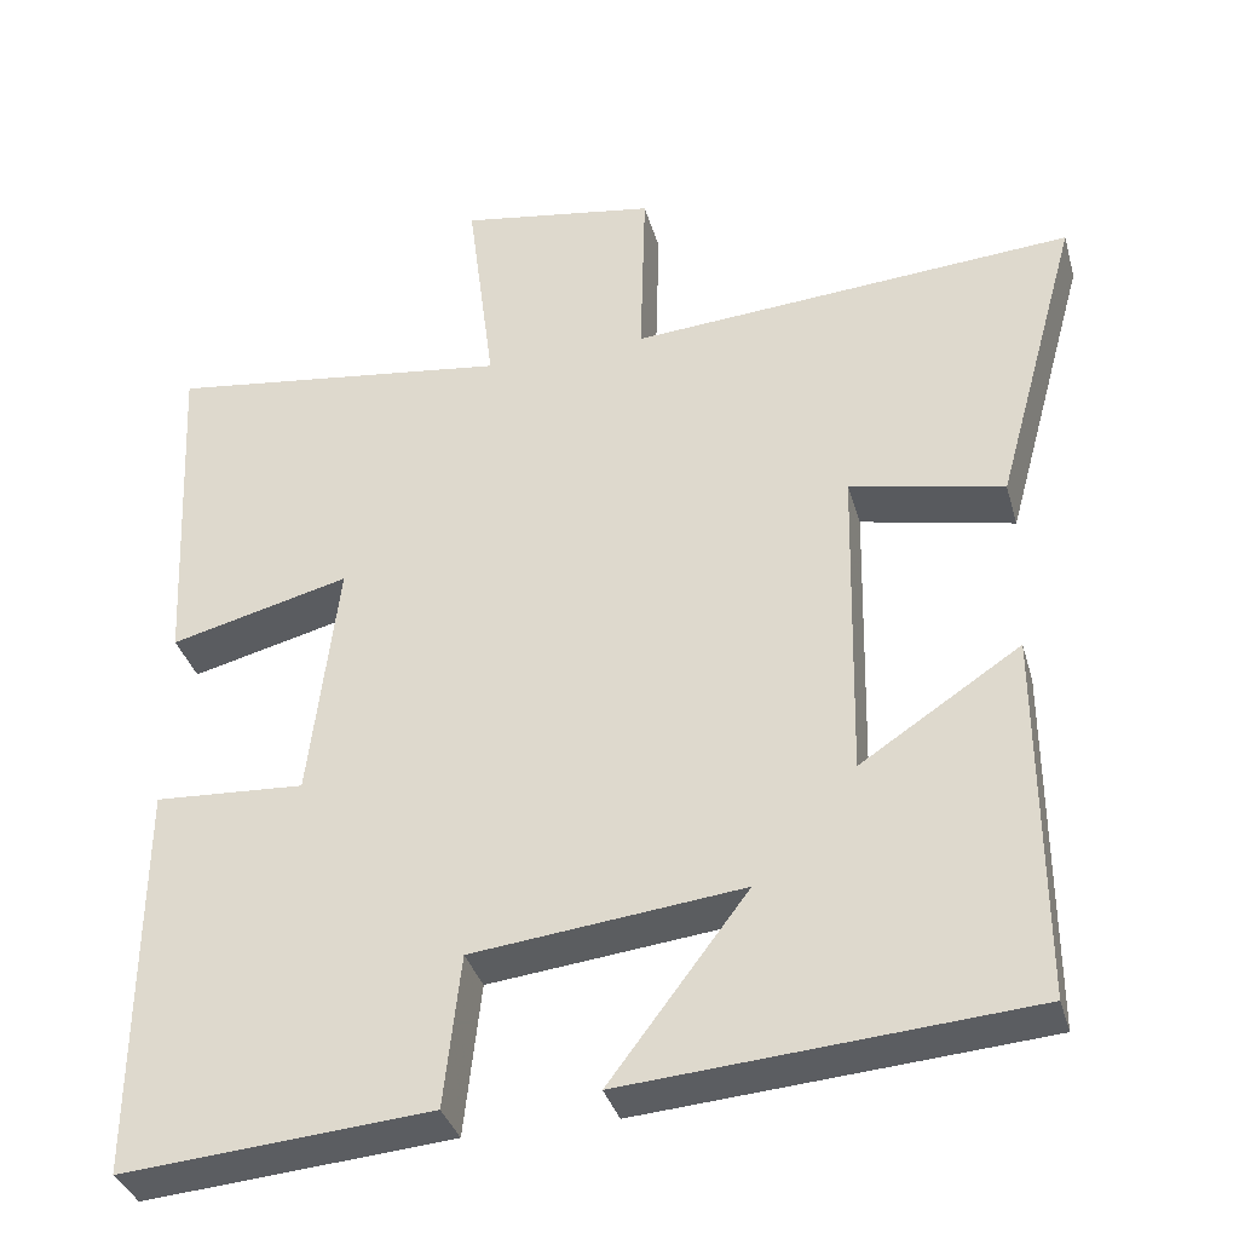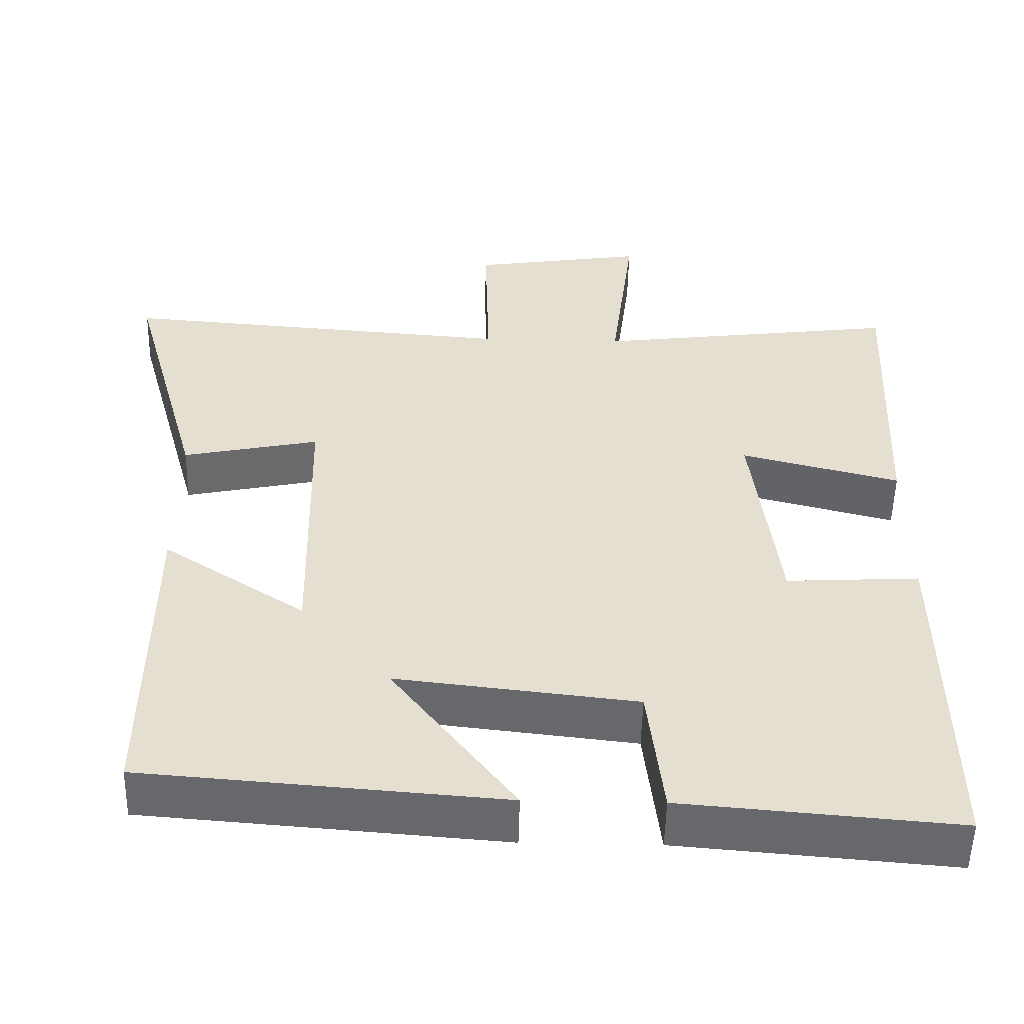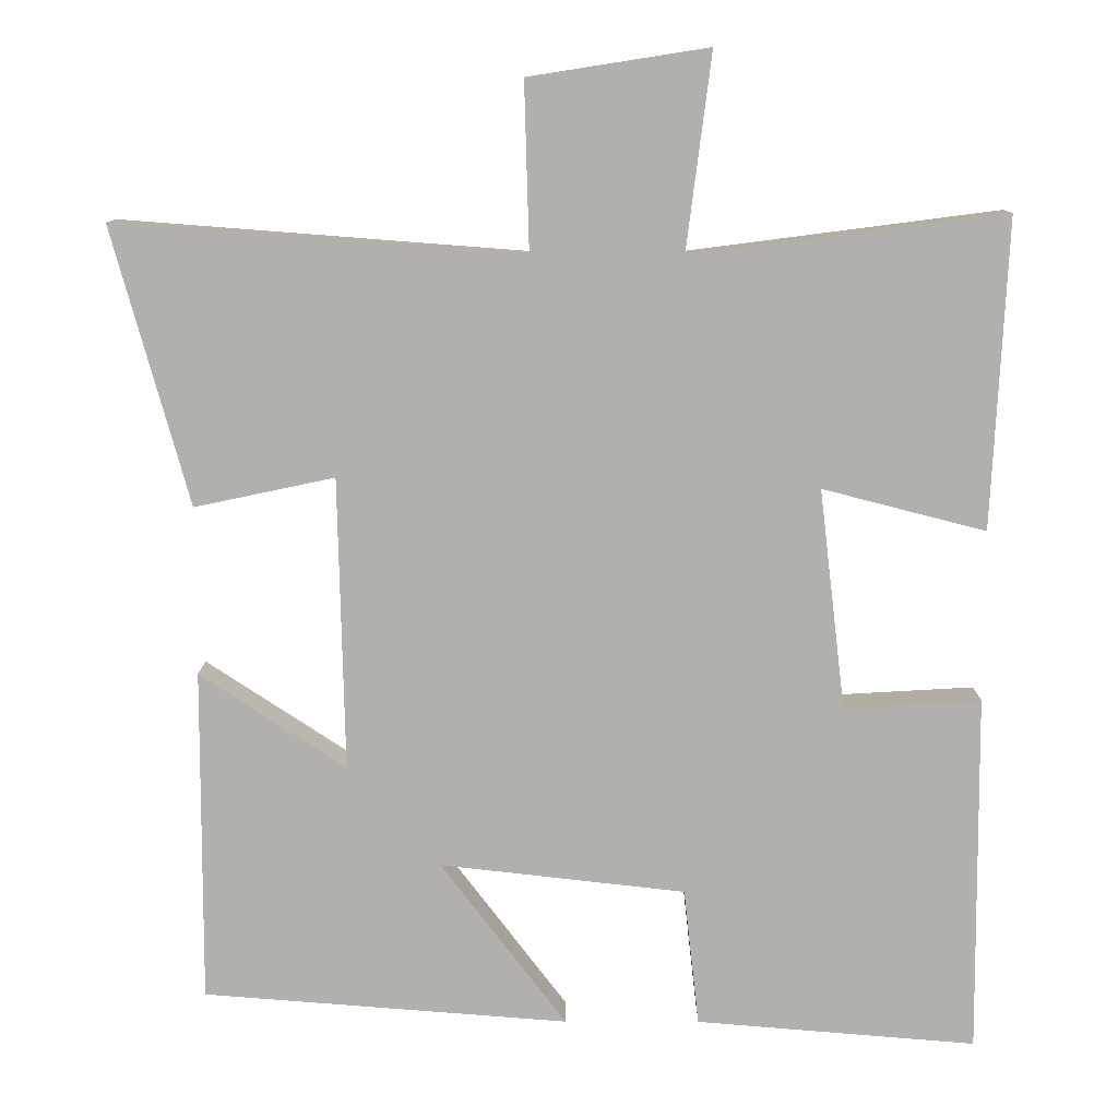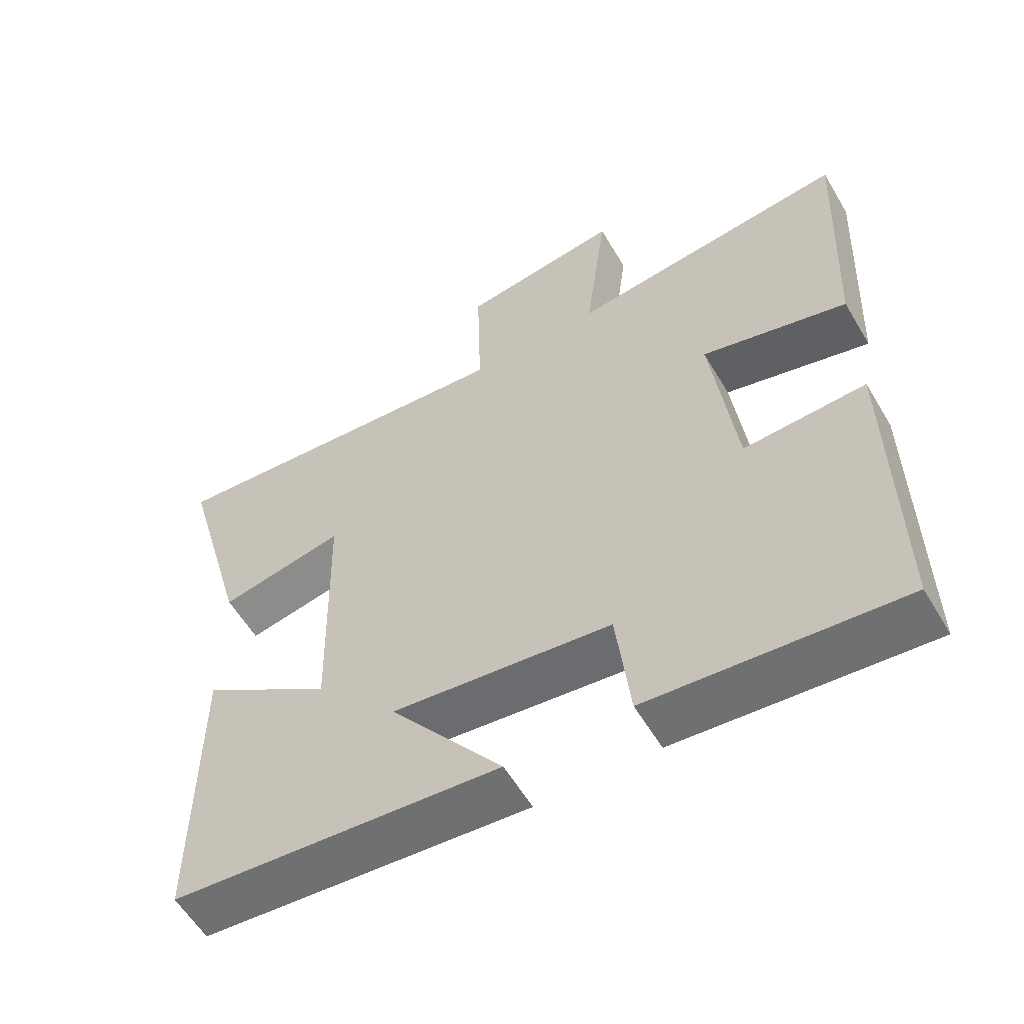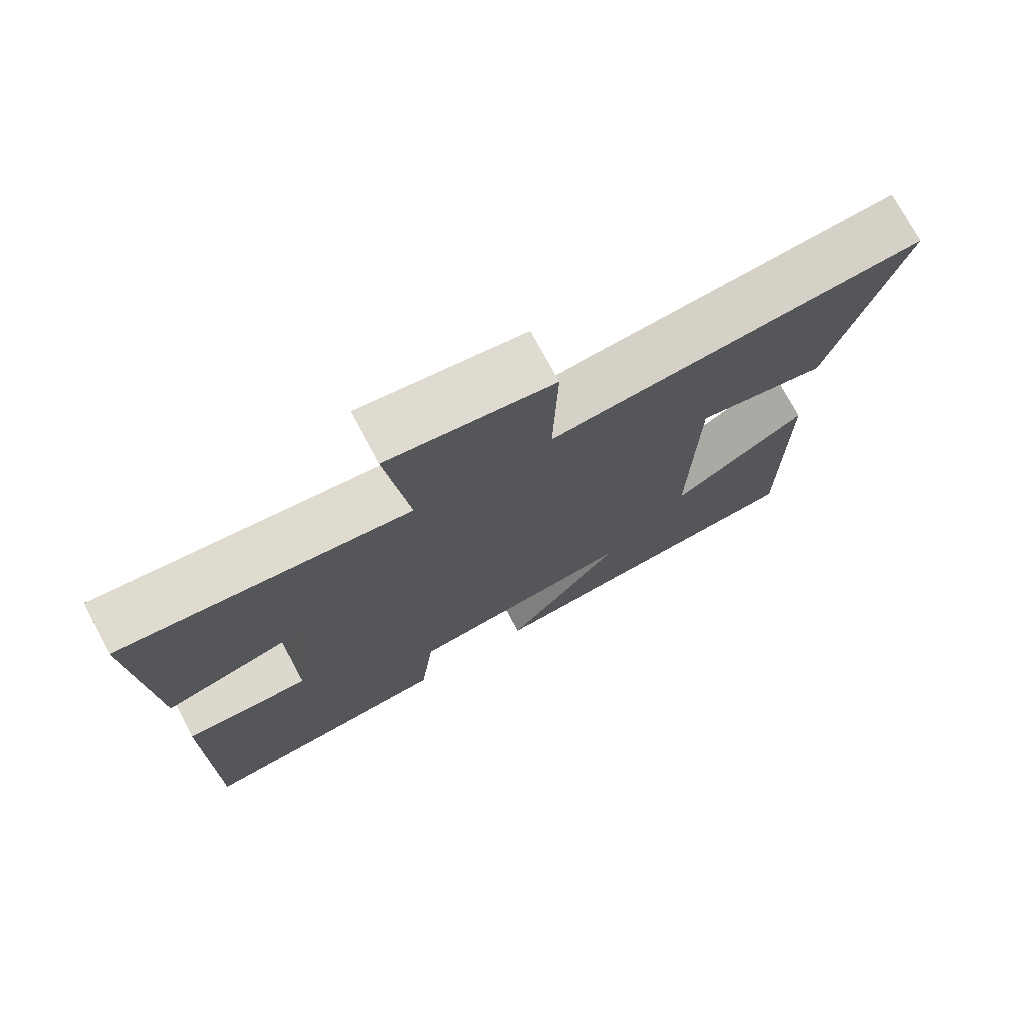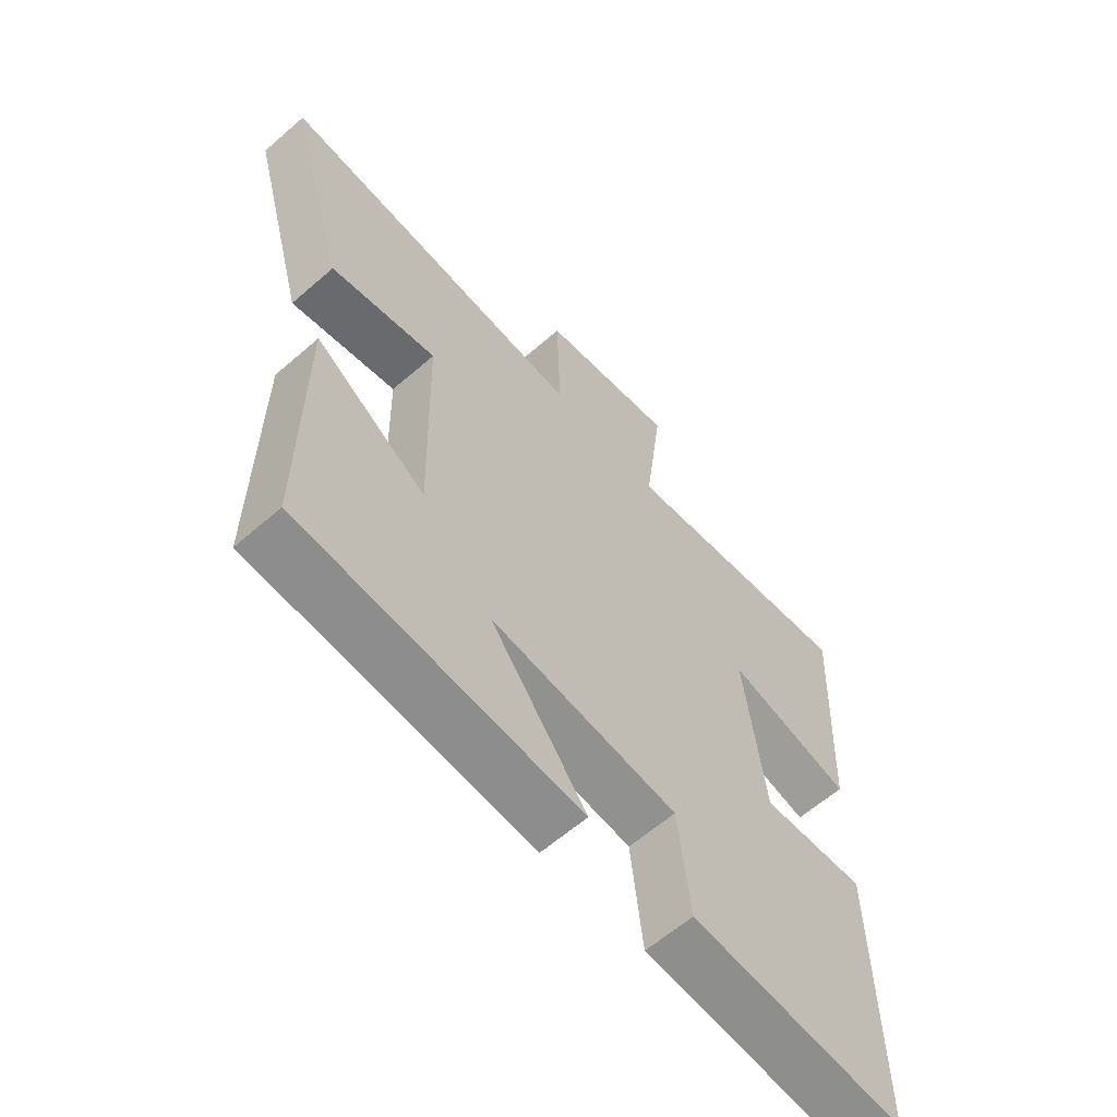
<metadata>
{"format":"obj","ext":"obj","renderer":"f3d","projection":"perspective","resolution":1024,"background":"white","views":[{"elev":-35.4,"azim":15.2,"up":"+Z"},{"elev":-53.0,"azim":178.7,"up":"+Z"},{"elev":11.2,"azim":-179.8,"up":"+Z"},{"elev":-57.7,"azim":-149.6,"up":"+Z"},{"elev":74.7,"azim":-28.2,"up":"+Z"},{"elev":-61.6,"azim":131.5,"up":"+Z"}]}
</metadata>
<code>
v 0.598 0.07 0.54
v 0.5 0.07 0.184
v 0.32 0.07 0.222
v 0.312 0.07 -0.156
v 0.5 0.07 -0.032
v 0.502 0.07 -0.463
v 0.031 0.07 -0.5
v 0.193 0.07 -0.286
v -0.123 0.07 -0.322
v -0.143 0.07 -0.5
v -0.504 0.07 -0.53
v -0.5 0.07 -0.066
v -0.324 0.07 -0.076
v -0.29 0.07 0.208
v -0.5 0.07 0.154
v -0.519 0.07 0.552
v -0.116 0.07 0.5
v -0.148 0.07 0.752
v 0.082 0.07 0.716
v 0.076 0.07 0.5
v 0.598 0 0.54
v 0.5 0 0.184
v 0.32 0 0.222
v 0.312 0 -0.156
v 0.5 0 -0.032
v 0.502 0 -0.463
v 0.031 0 -0.5
v 0.193 0 -0.286
v -0.123 0 -0.322
v -0.143 0 -0.5
v -0.504 0 -0.53
v -0.5 0 -0.066
v -0.324 0 -0.076
v -0.29 0 0.208
v -0.5 0 0.154
v -0.519 0 0.552
v -0.116 0 0.5
v -0.148 0 0.752
v 0.082 0 0.716
v 0.076 0 0.5
f 17 18 19 20
f 14 15 16 17
f 13 14 17 20
f 11 12 13
f 10 11 13
f 9 10 13
f 8 9 13 20
f 6 7 8
f 5 6 8
f 4 5 8
f 3 4 8 20
f 1 2 3 20
f 40 39 38 37
f 37 36 35 34
f 40 37 34 33
f 33 32 31
f 33 31 30
f 33 30 29
f 40 33 29 28
f 28 27 26
f 28 26 25
f 28 25 24
f 40 28 24 23
f 40 23 22 21
f 1 21 22 2
f 2 22 23 3
f 3 23 24 4
f 4 24 25 5
f 5 25 26 6
f 6 26 27 7
f 7 27 28 8
f 8 28 29 9
f 9 29 30 10
f 10 30 31 11
f 11 31 32 12
f 12 32 33 13
f 13 33 34 14
f 14 34 35 15
f 15 35 36 16
f 16 36 37 17
f 17 37 38 18
f 18 38 39 19
f 19 39 40 20
f 20 40 21 1

</code>
